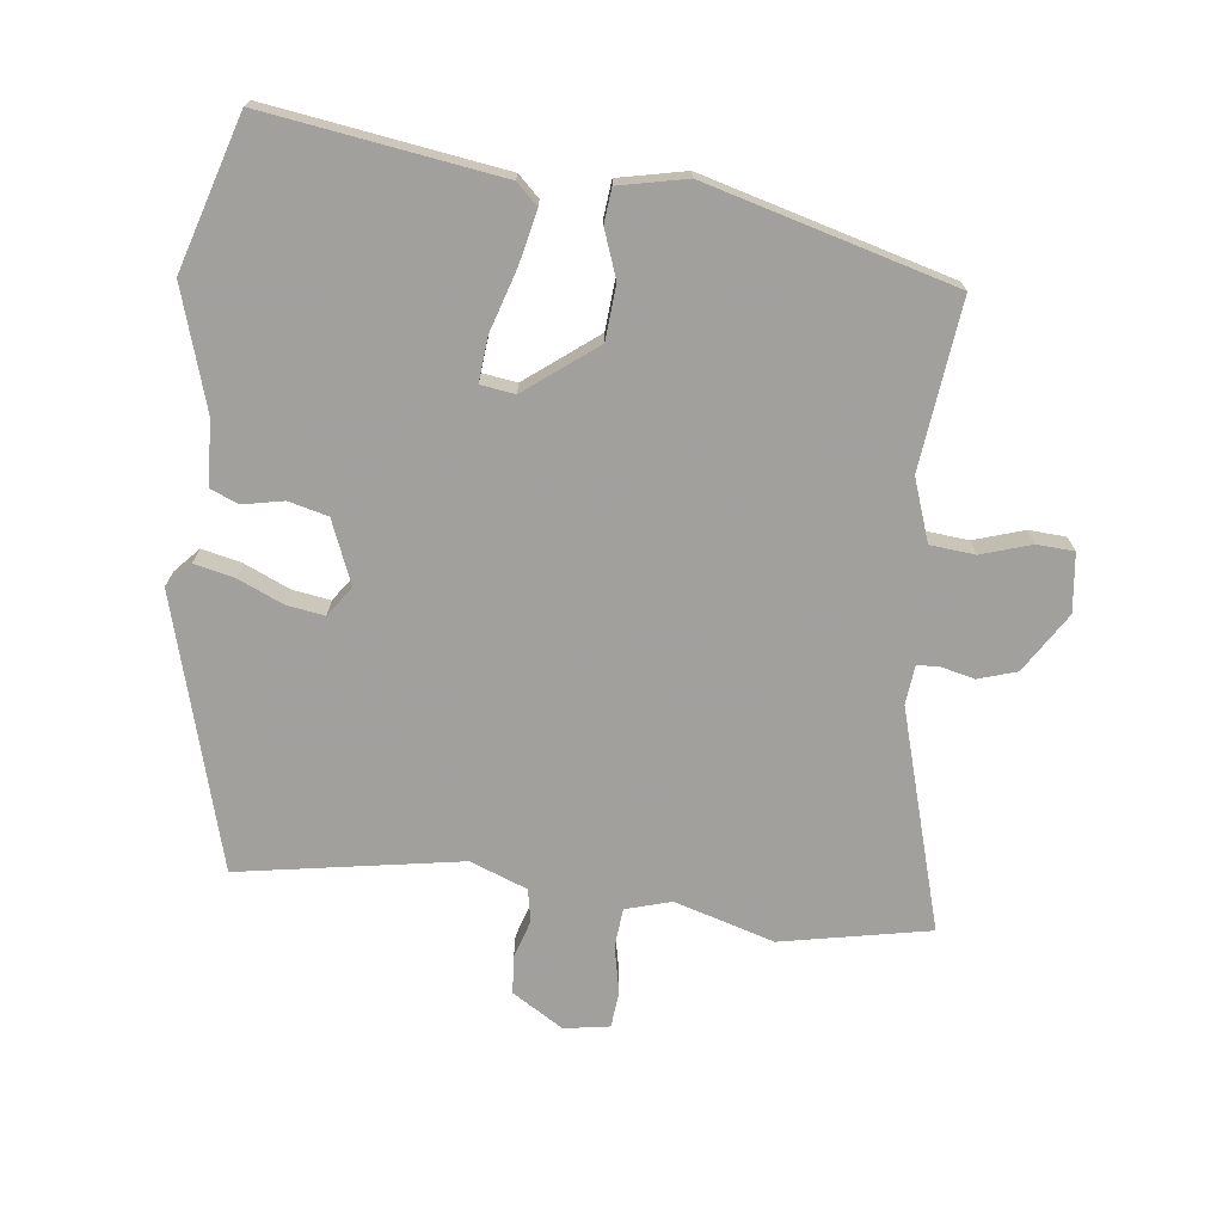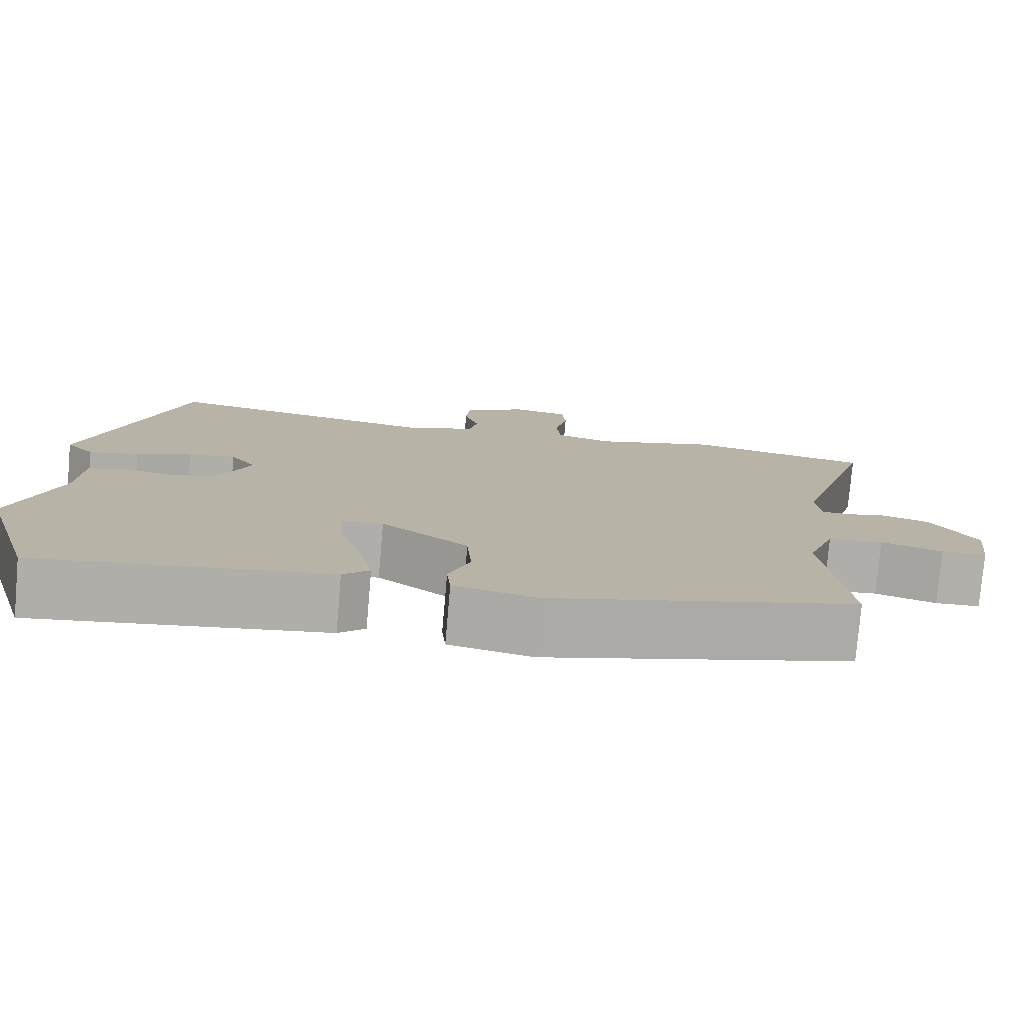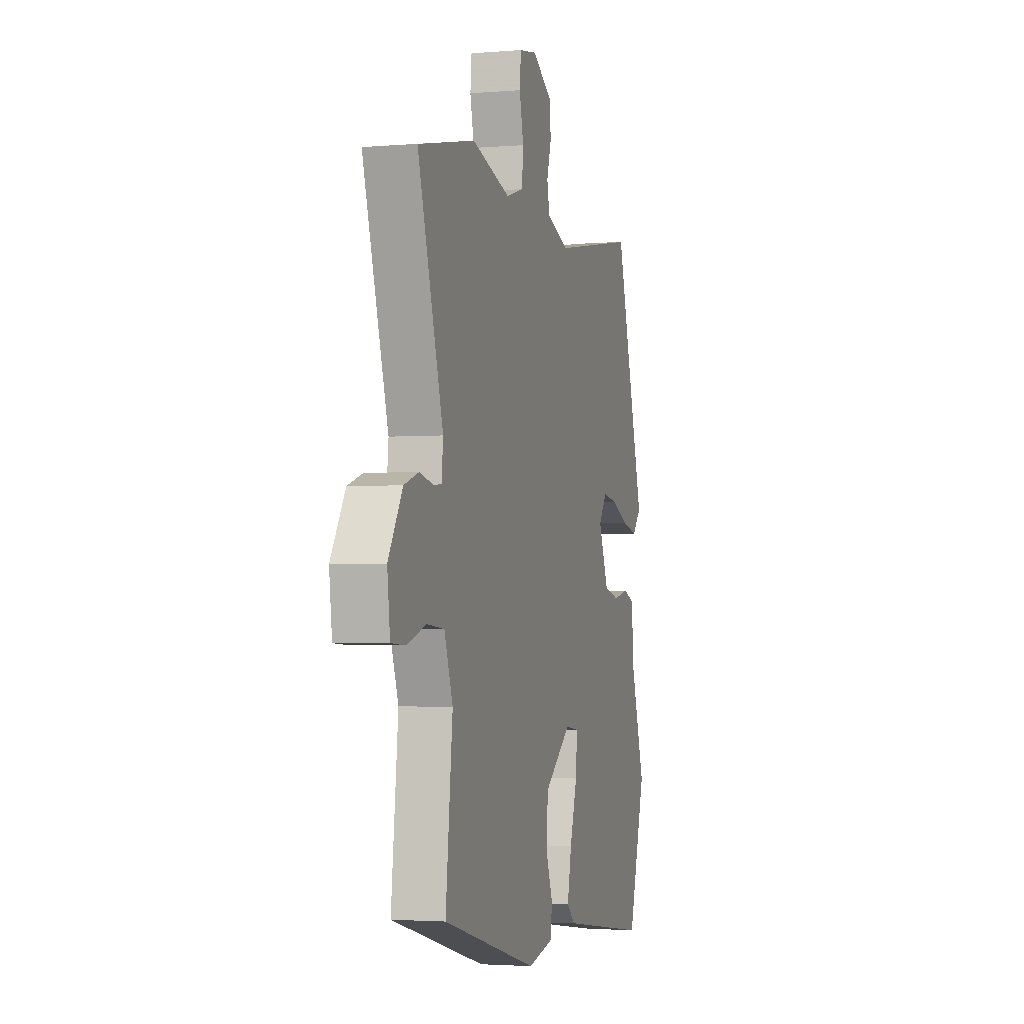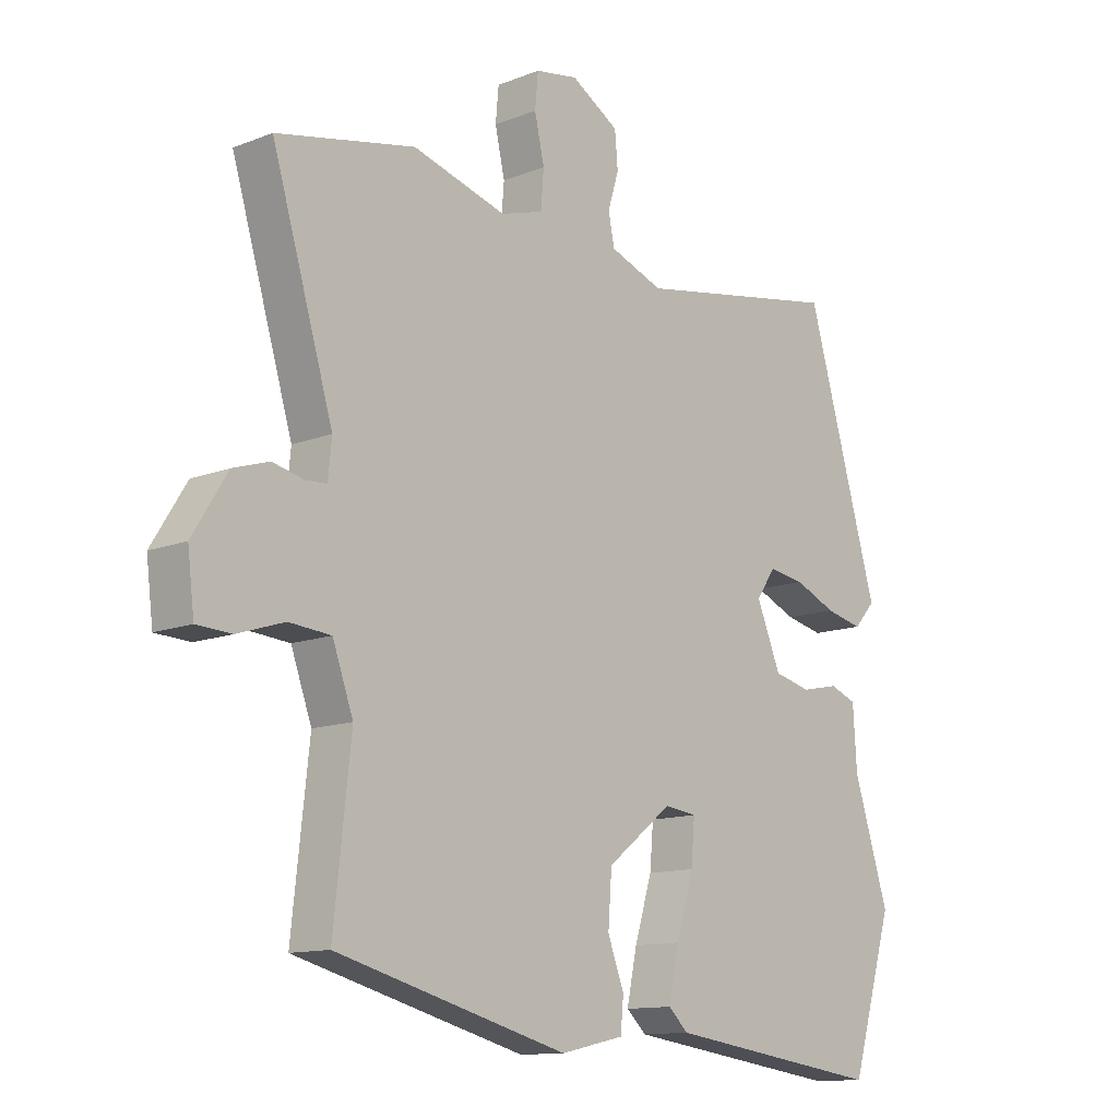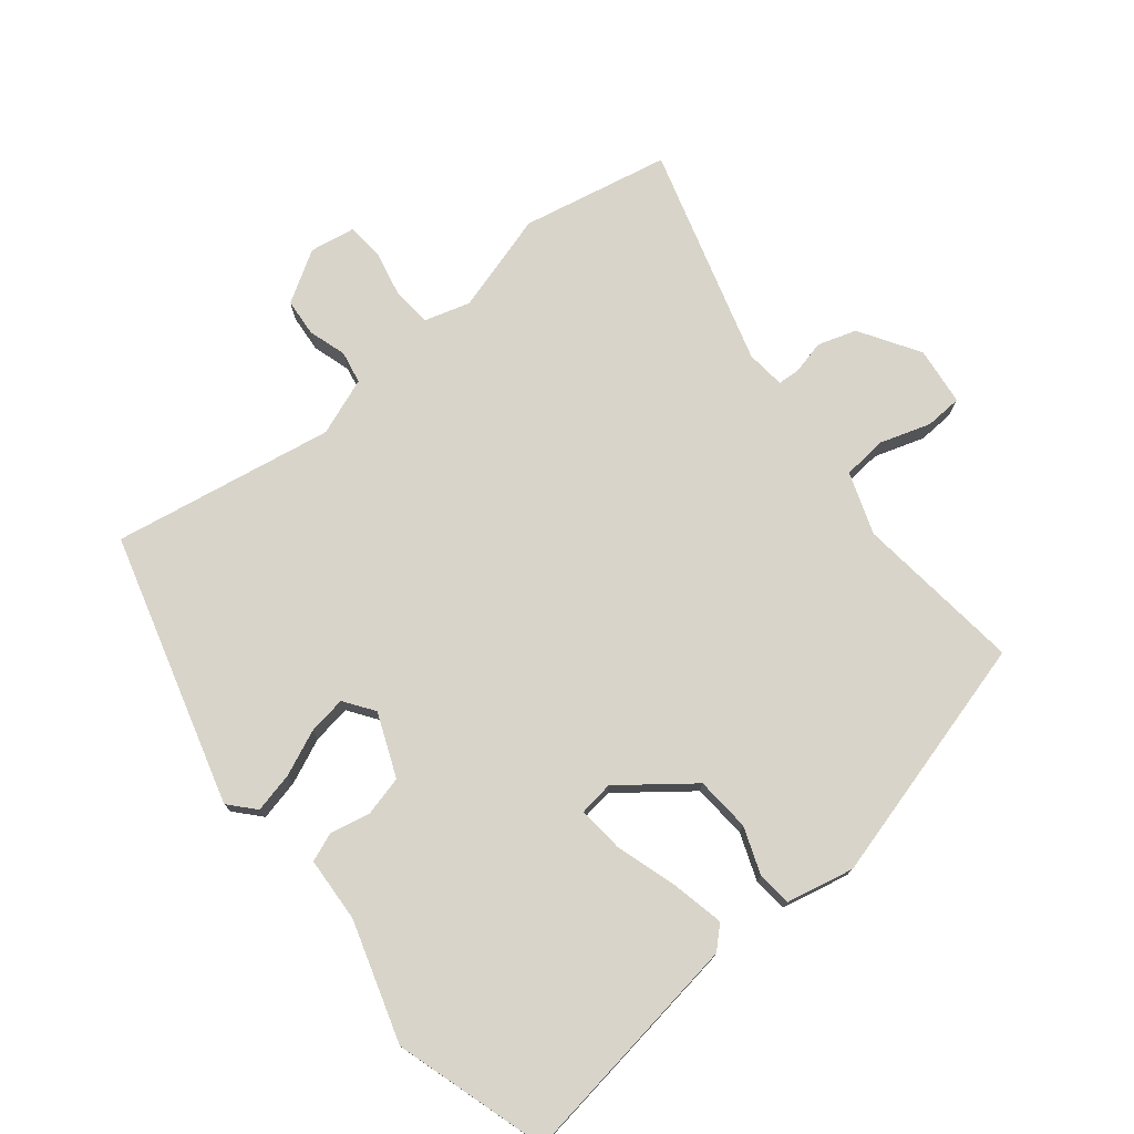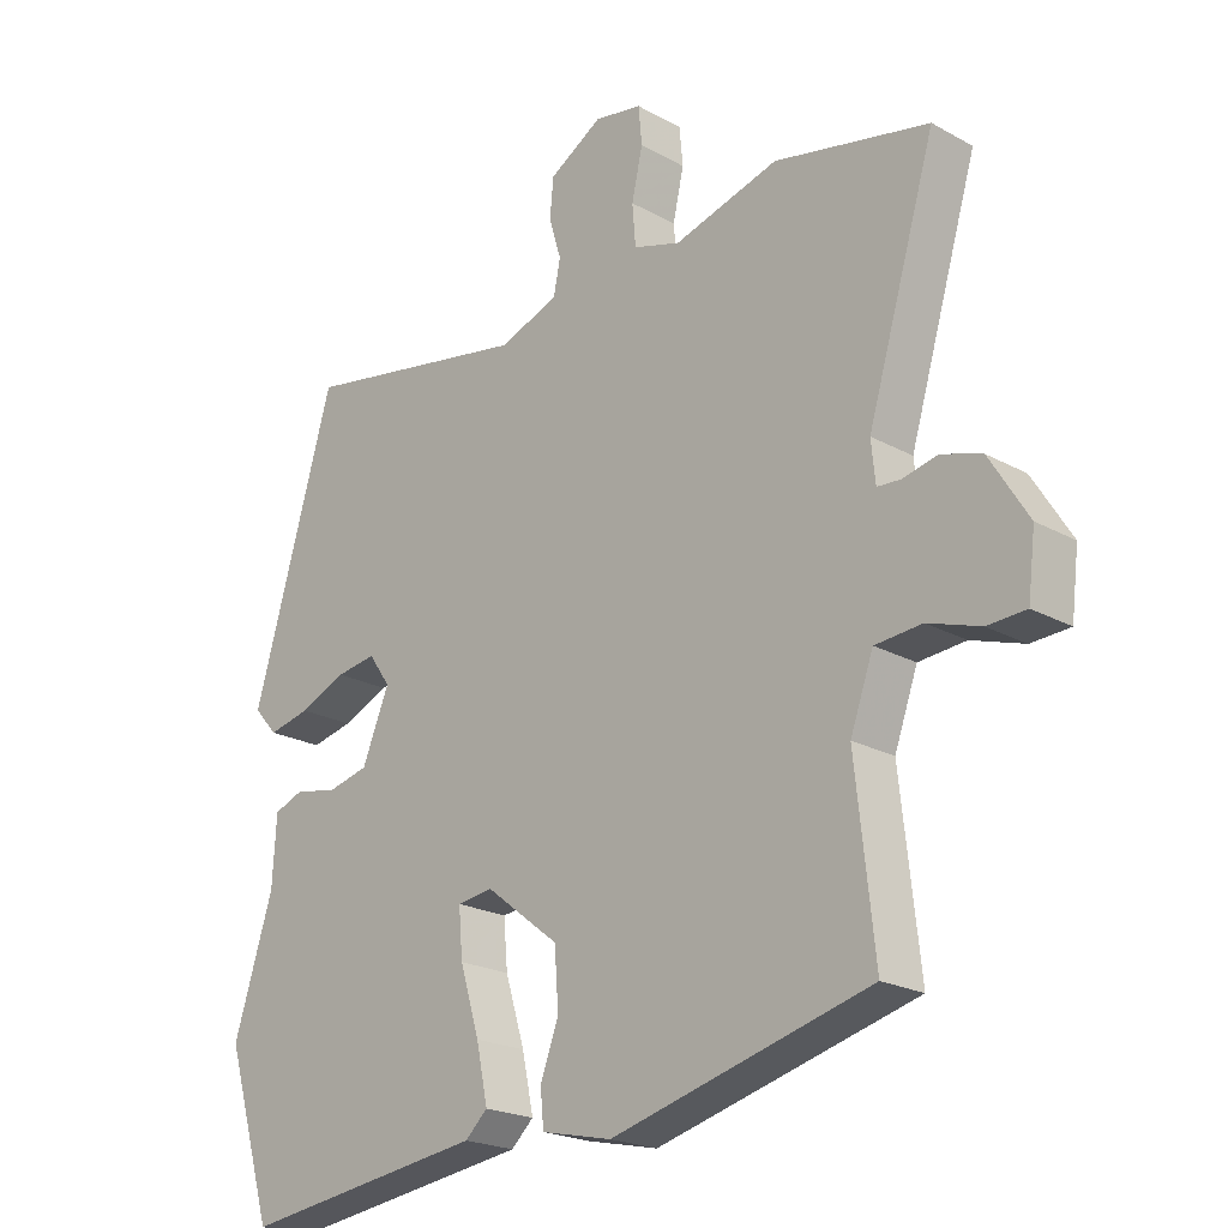
<metadata>
{"format":"obj","ext":"obj","renderer":"f3d","projection":"perspective","resolution":1024,"background":"white","views":[{"elev":-71.7,"azim":172.8,"up":"+Y"},{"elev":-77.9,"azim":175.0,"up":"+Z"},{"elev":-2.7,"azim":-73.9,"up":"+Z"},{"elev":-12.4,"azim":-47.4,"up":"+Z"},{"elev":75.2,"azim":140.9,"up":"+Y"},{"elev":-21.4,"azim":-134.4,"up":"+Z"}]}
</metadata>
<code>
v 0.549 0.07 -0.335
v 0.479 0.07 -0.569
v 0.118 0.07 -0.518
v 0.085 0.07 -0.487
v 0.102 0.07 -0.406
v 0.131 0.07 -0.311
v 0.137 0.07 -0.241
v 0.084 0.07 -0.234
v -0.024 0.07 -0.318
v -0.03 0.07 -0.402
v -0.003 0.07 -0.474
v -0.008 0.07 -0.527
v -0.112 0.07 -0.55
v -0.493 0.07 -0.448
v -0.465 0.07 -0.19
v -0.499 0.07 -0.095
v -0.568 0.07 -0.089
v -0.645 0.07 -0.114
v -0.702 0.07 -0.111
v -0.713 0.07 -0.021
v -0.656 0.07 0.071
v -0.597 0.07 0.09
v -0.545 0.07 0.078
v -0.511 0.07 0.08
v -0.505 0.07 0.14
v -0.606 0.07 0.478
v -0.378 0.07 0.525
v -0.224 0.07 0.48
v -0.154 0.07 0.501
v -0.149 0.07 0.562
v -0.165 0.07 0.634
v -0.16 0.07 0.69
v -0.09 0.07 0.702
v -0.011 0.07 0.654
v -0.006 0.07 0.596
v -0.024 0.07 0.537
v -0.014 0.07 0.487
v 0.074 0.07 0.454
v 0.415 0.07 0.514
v 0.535 0.07 0.097
v 0.5 0.07 0.058
v 0.438 0.07 0.072
v 0.369 0.07 0.102
v 0.31 0.07 0.111
v 0.278 0.07 0.065
v 0.318 0.07 -0.032
v 0.379 0.07 -0.047
v 0.441 0.07 -0.034
v 0.485 0.07 -0.051
v 0.491 0.07 -0.151
v 0.549 0 -0.335
v 0.479 0 -0.569
v 0.118 0 -0.518
v 0.085 0 -0.487
v 0.102 0 -0.406
v 0.131 0 -0.311
v 0.137 0 -0.241
v 0.084 0 -0.234
v -0.024 0 -0.318
v -0.03 0 -0.402
v -0.003 0 -0.474
v -0.008 0 -0.527
v -0.112 0 -0.55
v -0.493 0 -0.448
v -0.465 0 -0.19
v -0.499 0 -0.095
v -0.568 0 -0.089
v -0.645 0 -0.114
v -0.702 0 -0.111
v -0.713 0 -0.021
v -0.656 0 0.071
v -0.597 0 0.09
v -0.545 0 0.078
v -0.511 0 0.08
v -0.505 0 0.14
v -0.606 0 0.478
v -0.378 0 0.525
v -0.224 0 0.48
v -0.154 0 0.501
v -0.149 0 0.562
v -0.165 0 0.634
v -0.16 0 0.69
v -0.09 0 0.702
v -0.011 0 0.654
v -0.006 0 0.596
v -0.024 0 0.537
v -0.014 0 0.487
v 0.074 0 0.454
v 0.415 0 0.514
v 0.535 0 0.097
v 0.5 0 0.058
v 0.438 0 0.072
v 0.369 0 0.102
v 0.31 0 0.111
v 0.278 0 0.065
v 0.318 0 -0.032
v 0.379 0 -0.047
v 0.441 0 -0.034
v 0.485 0 -0.051
v 0.491 0 -0.151
f 47 48 49 50
f 4 5 6
f 3 4 6
f 2 3 6
f 1 2 6
f 50 1 6
f 47 50 6
f 46 47 6
f 45 46 6 7
f 41 42 43
f 40 41 43
f 39 40 43
f 38 39 43
f 37 38 43 44
f 34 35 36
f 33 34 36
f 32 33 36
f 31 32 36
f 30 31 36
f 29 30 36 37
f 37 44 45
f 29 37 45
f 28 29 45
f 45 7 8
f 28 45 8
f 27 28 8
f 26 27 8
f 25 26 8
f 21 22 23
f 20 21 23
f 19 20 23
f 18 19 23
f 17 18 23
f 16 17 23 24
f 13 14 15
f 12 13 15
f 11 12 15
f 10 11 15
f 16 24 25
f 15 16 25
f 10 15 25
f 9 10 25
f 8 9 25
f 100 99 98 97
f 56 55 54
f 56 54 53
f 56 53 52
f 56 52 51
f 56 51 100
f 56 100 97
f 56 97 96
f 57 56 96 95
f 93 92 91
f 93 91 90
f 93 90 89
f 93 89 88
f 94 93 88 87
f 86 85 84
f 86 84 83
f 86 83 82
f 86 82 81
f 86 81 80
f 87 86 80 79
f 95 94 87
f 95 87 79
f 95 79 78
f 58 57 95
f 58 95 78
f 58 78 77
f 58 77 76
f 58 76 75
f 73 72 71
f 73 71 70
f 73 70 69
f 73 69 68
f 73 68 67
f 74 73 67 66
f 65 64 63
f 65 63 62
f 65 62 61
f 65 61 60
f 75 74 66
f 75 66 65
f 75 65 60
f 75 60 59
f 75 59 58
f 1 51 52 2
f 2 52 53 3
f 3 53 54 4
f 4 54 55 5
f 5 55 56 6
f 6 56 57 7
f 7 57 58 8
f 8 58 59 9
f 9 59 60 10
f 10 60 61 11
f 11 61 62 12
f 12 62 63 13
f 13 63 64 14
f 14 64 65 15
f 15 65 66 16
f 16 66 67 17
f 17 67 68 18
f 18 68 69 19
f 19 69 70 20
f 20 70 71 21
f 21 71 72 22
f 22 72 73 23
f 23 73 74 24
f 24 74 75 25
f 25 75 76 26
f 26 76 77 27
f 27 77 78 28
f 28 78 79 29
f 29 79 80 30
f 30 80 81 31
f 31 81 82 32
f 32 82 83 33
f 33 83 84 34
f 34 84 85 35
f 35 85 86 36
f 36 86 87 37
f 37 87 88 38
f 38 88 89 39
f 39 89 90 40
f 40 90 91 41
f 41 91 92 42
f 42 92 93 43
f 43 93 94 44
f 44 94 95 45
f 45 95 96 46
f 46 96 97 47
f 47 97 98 48
f 48 98 99 49
f 49 99 100 50
f 50 100 51 1

</code>
